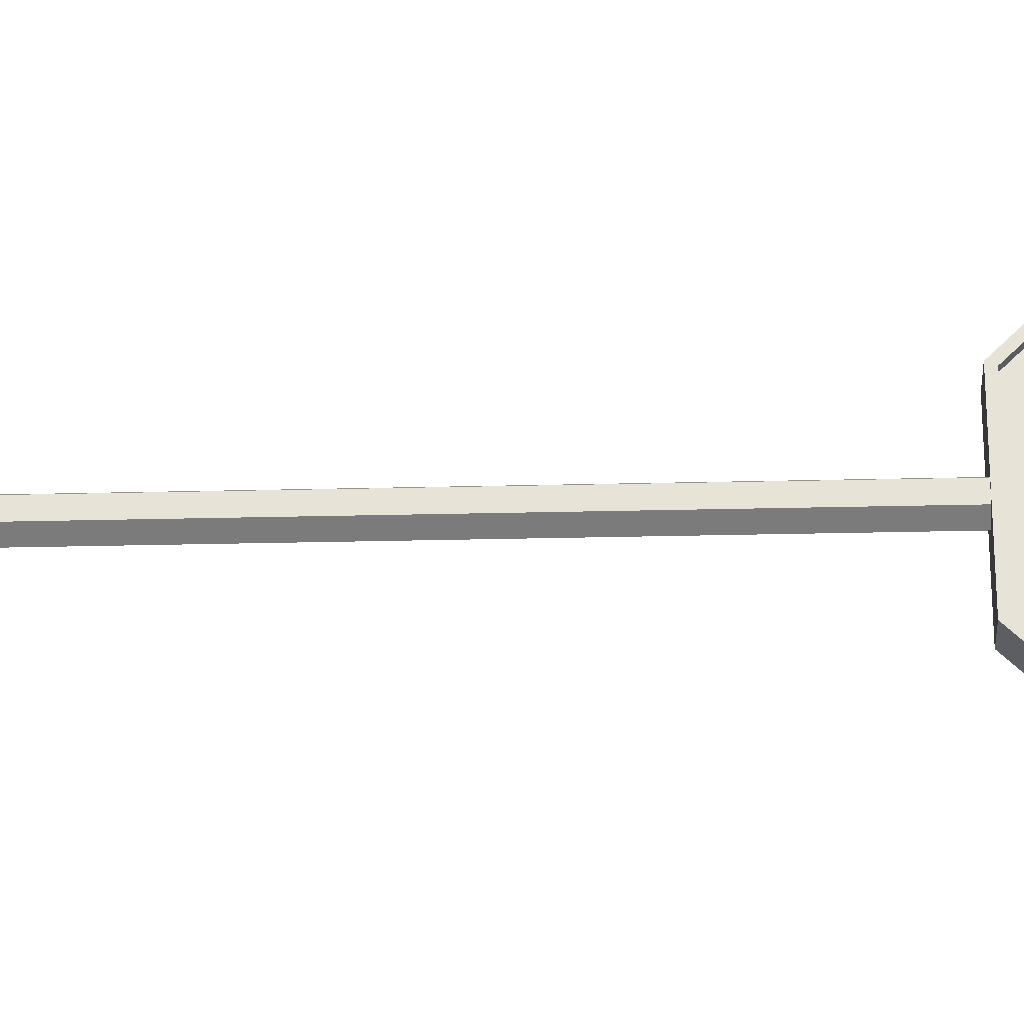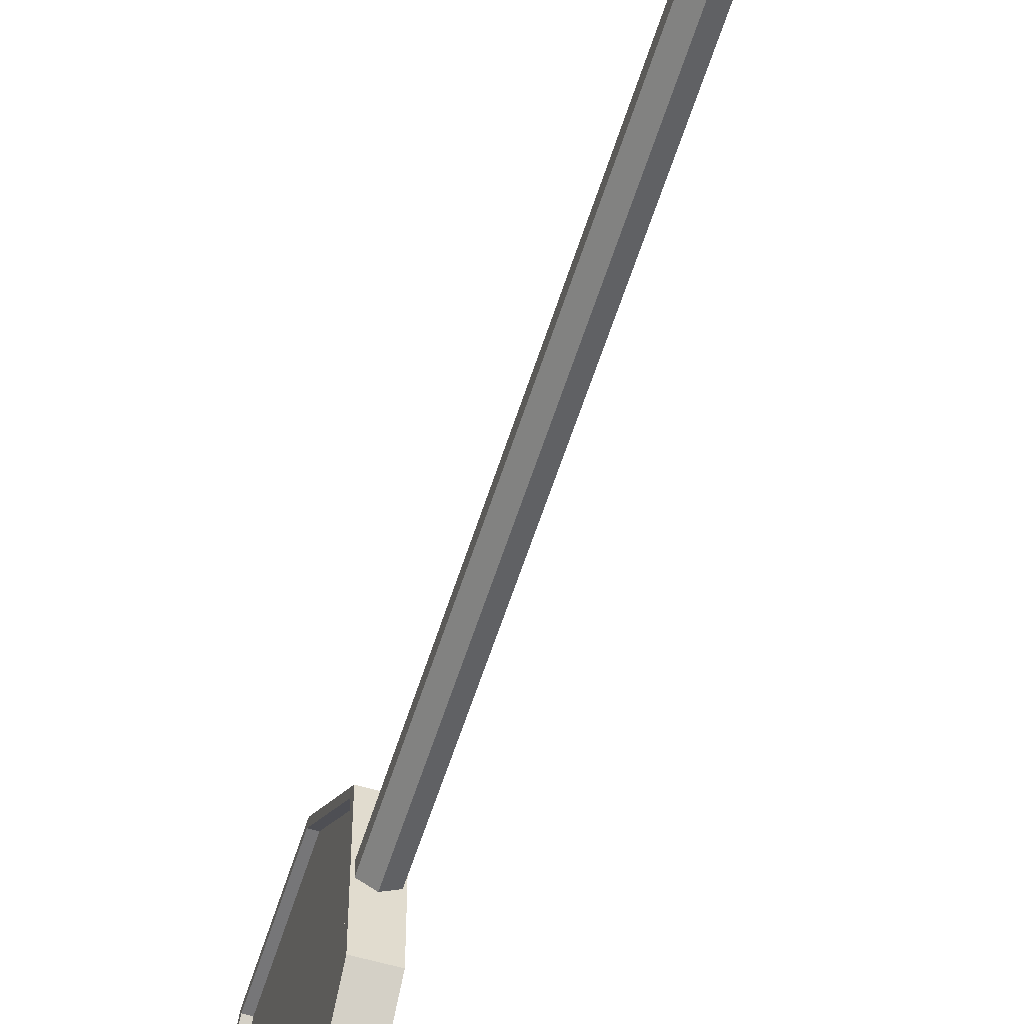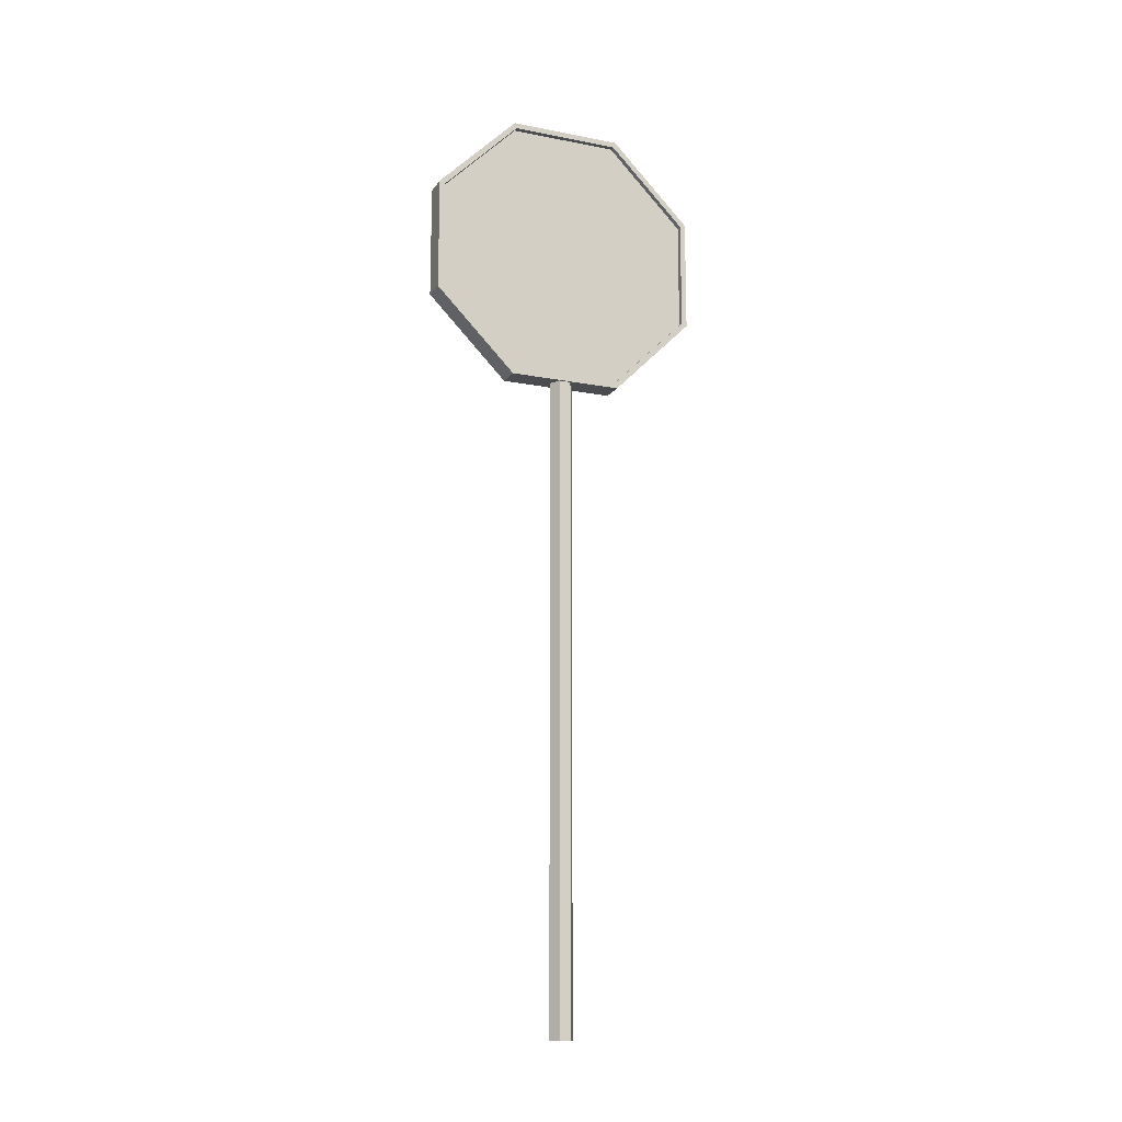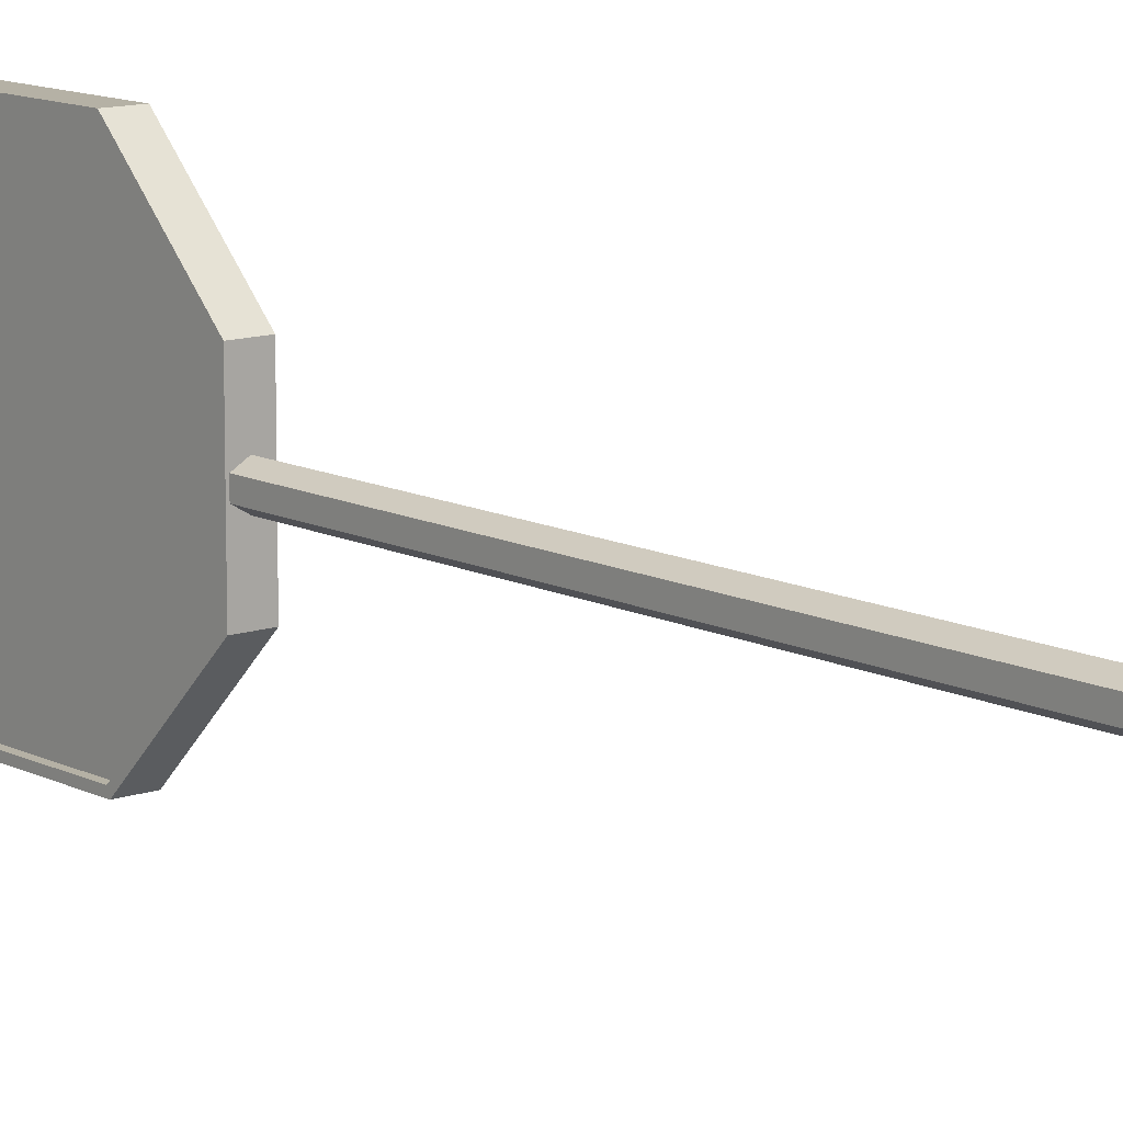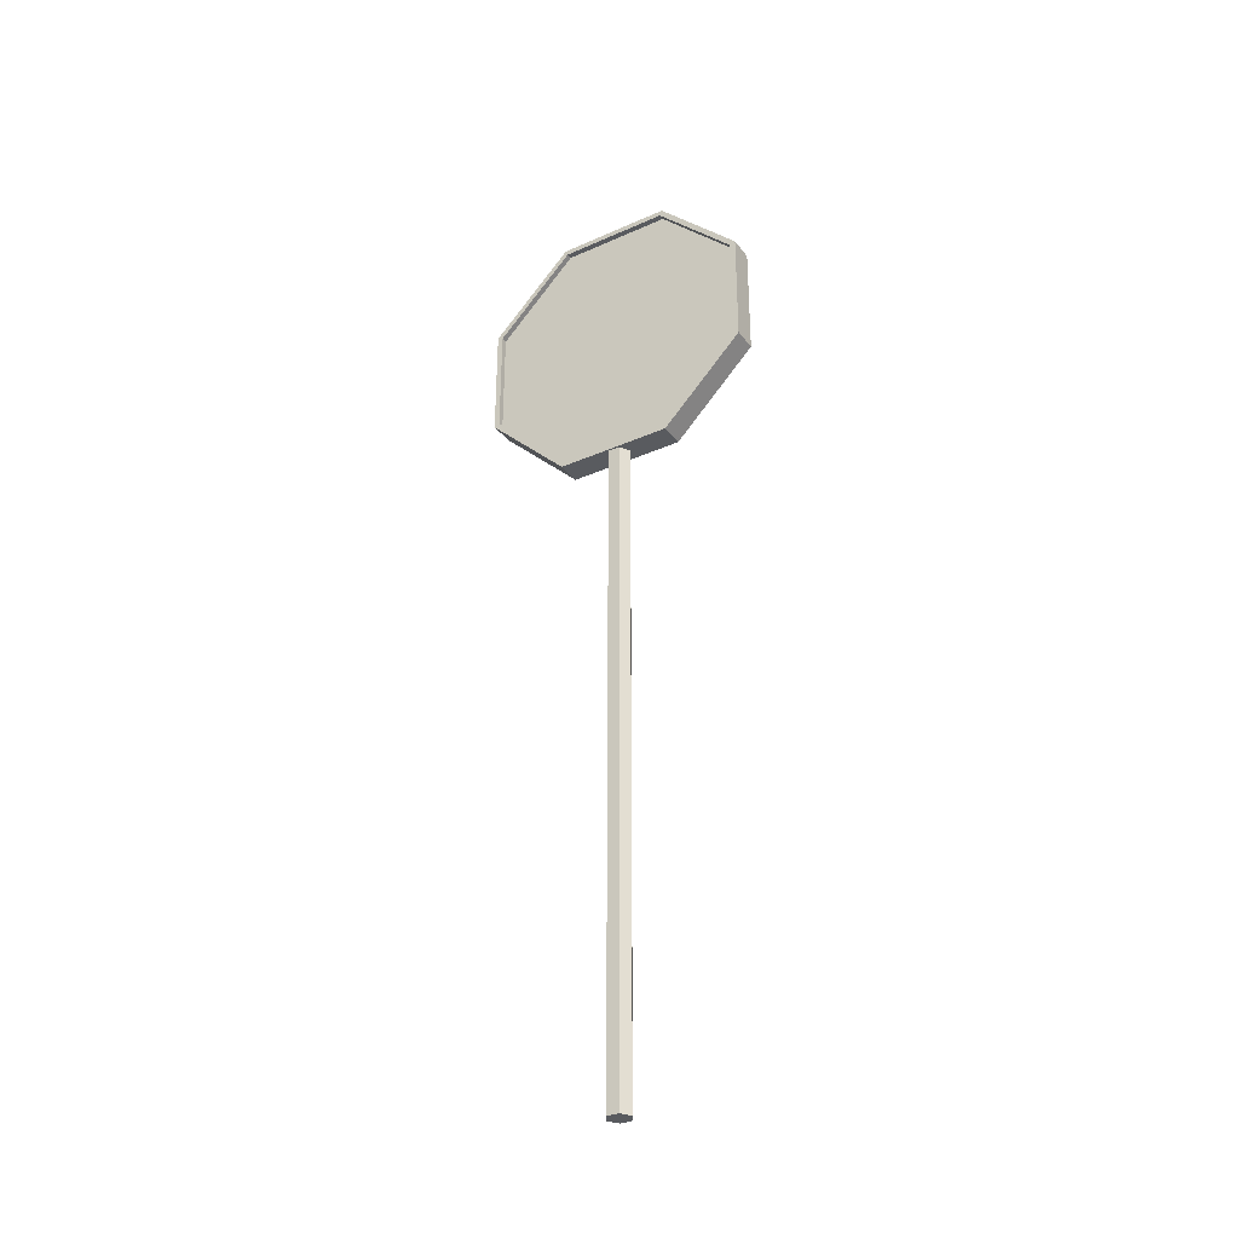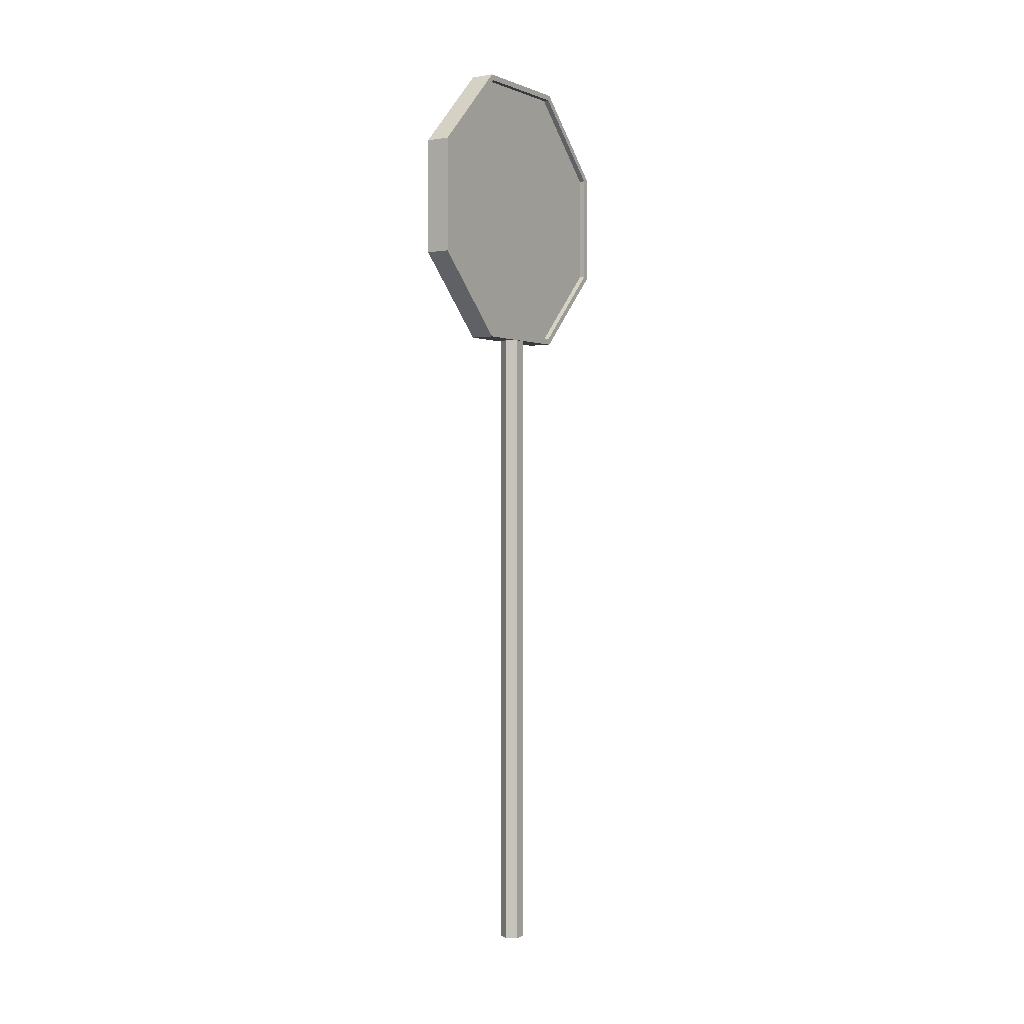
<metadata>
{"format":"obj","ext":"obj","renderer":"f3d","projection":"perspective","resolution":1024,"background":"white","views":[{"elev":-28.6,"azim":92.1,"up":"+Z"},{"elev":-56.9,"azim":-17.1,"up":"+Z"},{"elev":-14.8,"azim":-112.8,"up":"+Y"},{"elev":11.8,"azim":-39.7,"up":"+Z"},{"elev":-32.7,"azim":121.4,"up":"+Y"},{"elev":0.4,"azim":-146.8,"up":"+Y"}]}
</metadata>
<code>
o Cylinder.012
v 0 0.01668 76.92
v 0 4.368 76.92
v 0.06872 0.01668 76.96
v 0.06872 4.368 76.96
v 0.06872 0.01668 77.04
v 0.06872 4.368 77.04
v -0 0.01668 77.08
v -0 4.368 77.08
v -0.06872 0.01668 77.04
v -0.06872 4.368 77.04
v -0.06872 0.01668 76.96
v -0.06872 4.368 76.96
v -0.08159 4.907 76.11
v 0.08159 4.907 76.11
v -0.08159 4.387 76.63
v 0.08159 4.387 76.63
v -0.08159 4.387 77.37
v 0.08159 4.387 77.37
v -0.08159 4.907 77.89
v 0.08159 4.907 77.89
v -0.08159 5.641 77.89
v 0.08159 5.641 77.89
v -0.08159 6.161 77.37
v 0.08159 6.161 77.37
v -0.08159 6.161 76.63
v 0.08159 6.161 76.63
v -0.08159 5.642 76.11
v 0.08159 5.642 76.11
v -0.08159 4.892 76.07
v -0.08159 4.35 76.62
v 0.08159 4.35 76.62
v 0.08159 4.892 76.07
v -0.08159 4.35 77.38
v 0.08159 4.35 77.38
v -0.08159 4.891 77.92
v 0.08159 4.891 77.92
v -0.08159 5.657 77.92
v 0.08159 5.657 77.92
v -0.08159 6.198 77.38
v 0.08159 6.198 77.38
v -0.08159 6.198 76.62
v 0.08159 6.198 76.62
v -0.08159 5.657 76.07
v 0.08159 5.657 76.07
v -0.04316 4.907 76.11
v -0.04316 4.387 76.63
v 0.04316 4.387 76.63
v 0.04316 4.907 76.11
v -0.04316 4.387 77.37
v 0.04316 4.387 77.37
v -0.04316 4.907 77.89
v 0.04316 4.907 77.89
v -0.04316 5.641 77.89
v 0.04316 5.641 77.89
v -0.04316 6.161 77.37
v 0.04316 6.161 77.37
v -0.04316 6.161 76.63
v 0.04316 6.161 76.63
v -0.04316 5.642 76.11
v 0.04316 5.642 76.11
f 1 2 4 3
f 3 4 6 5
f 5 6 8 7
f 7 8 10 9
f 9 10 12 11
f 11 12 2 1
f 1 3 5 7 9 11
f 4 2 12 10 8 6
f 29 32 31 30
f 30 31 34 33
f 33 34 36 35
f 35 36 38 37
f 37 38 40 39
f 39 40 42 41
f 22 20 52 54
f 41 42 44 43
f 43 44 32 29
f 27 13 45 59
f 15 13 29 30
f 14 16 31 32
f 17 15 30 33
f 16 18 34 31
f 19 17 33 35
f 18 20 36 34
f 21 19 35 37
f 20 22 38 36
f 23 21 37 39
f 22 24 40 38
f 25 23 39 41
f 24 26 42 40
f 27 25 41 43
f 26 28 44 42
f 13 27 43 29
f 28 14 32 44
f 13 15 46 45
f 14 28 60 48
f 21 23 55 53
f 16 14 48 47
f 24 22 54 56
f 15 17 49 46
f 23 25 57 55
f 18 16 47 50
f 26 24 56 58
f 17 19 51 49
f 25 27 59 57
f 20 18 50 52
f 28 26 58 60
f 19 21 53 51
f 47 48 60 58 56 54 52 50
f 45 46 49 51 53 55 57 59

</code>
